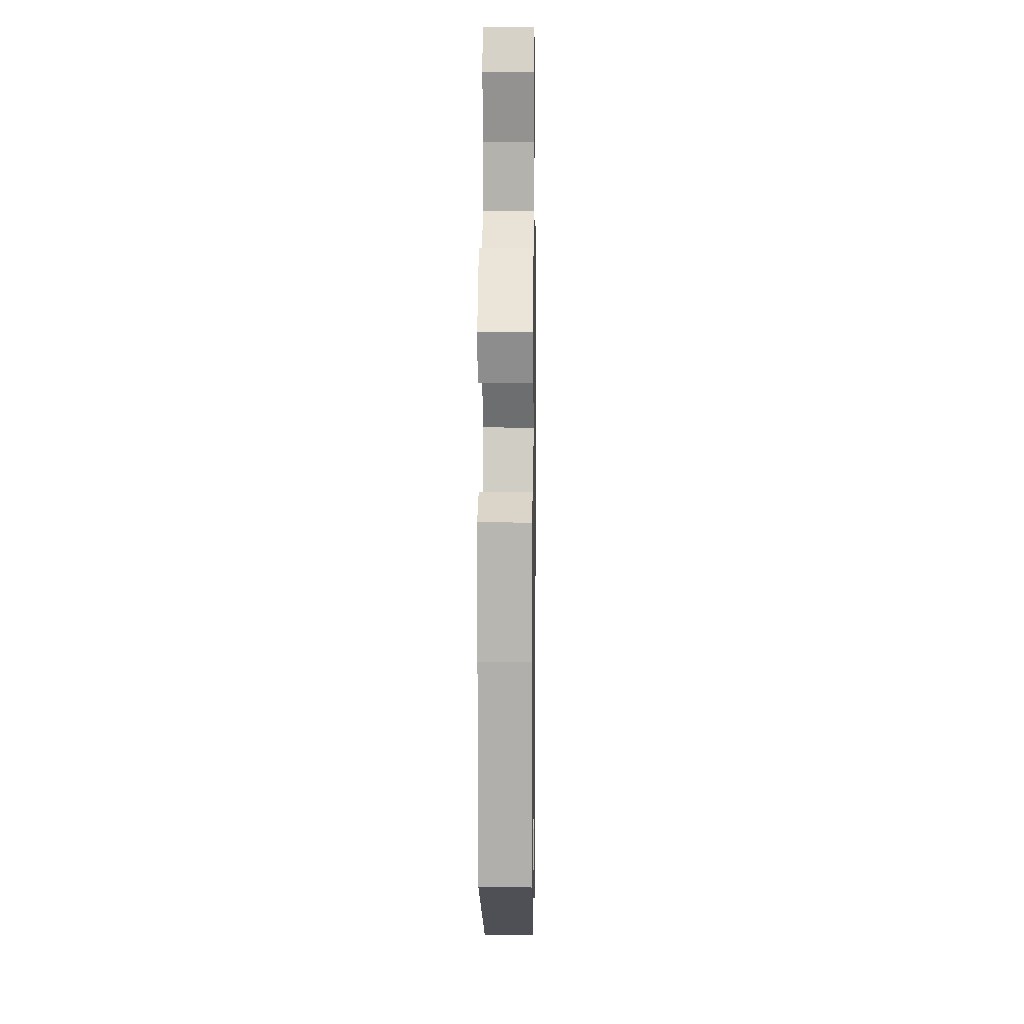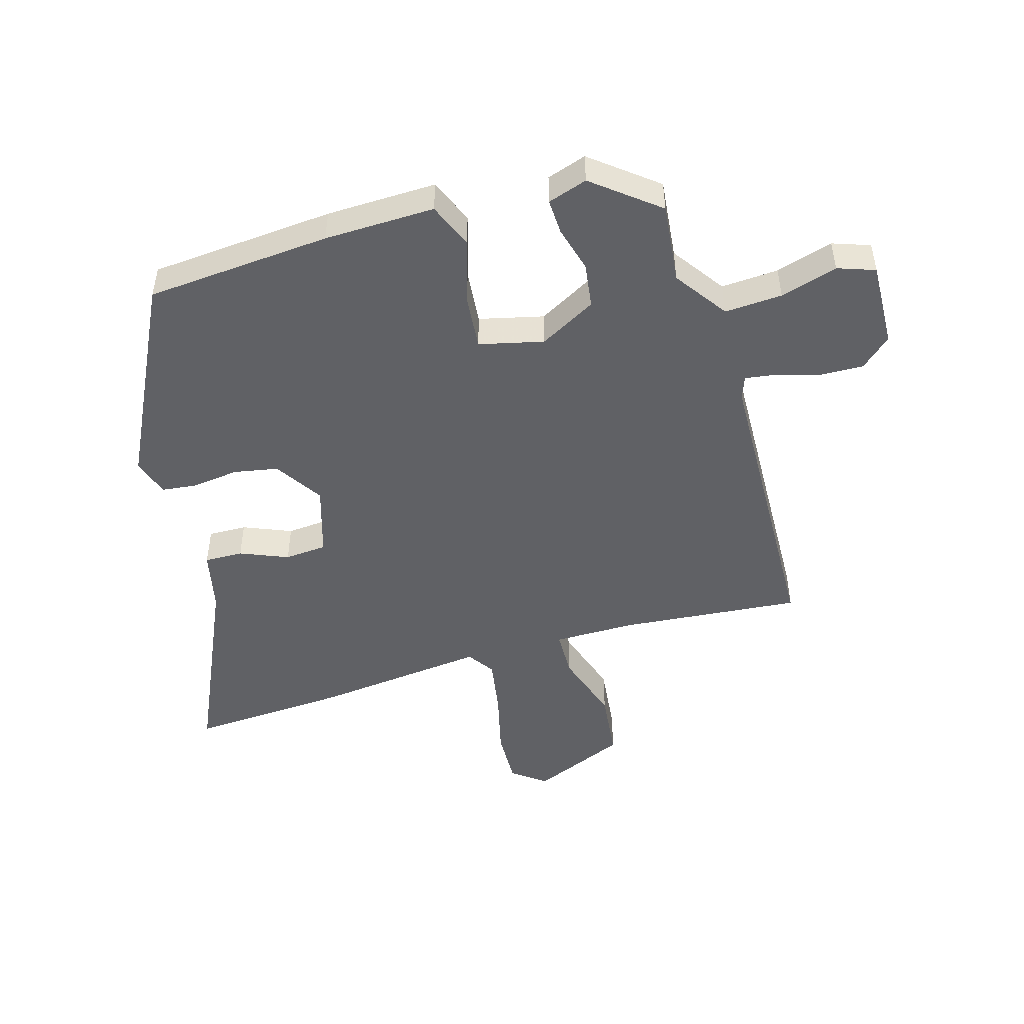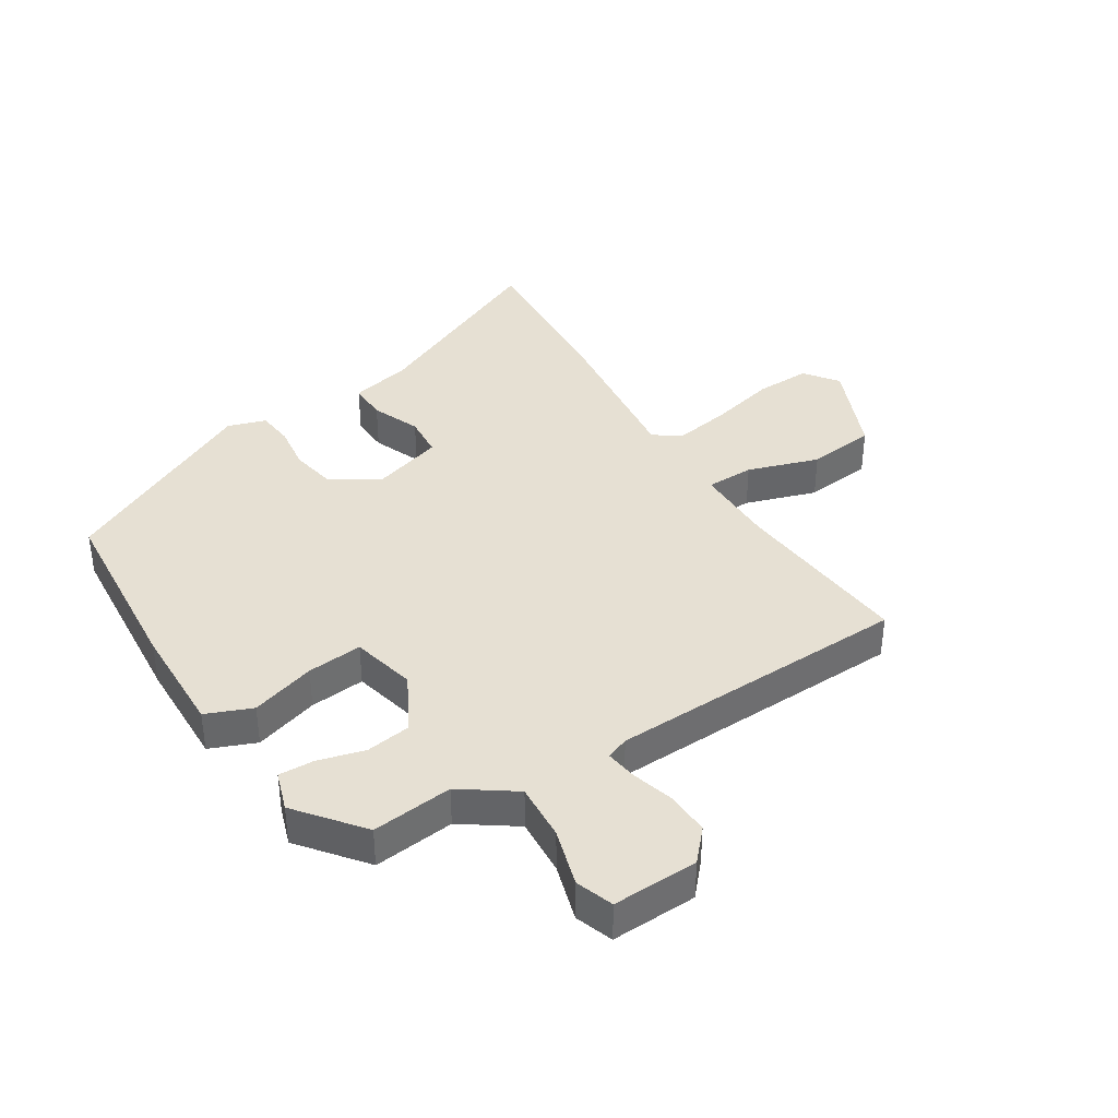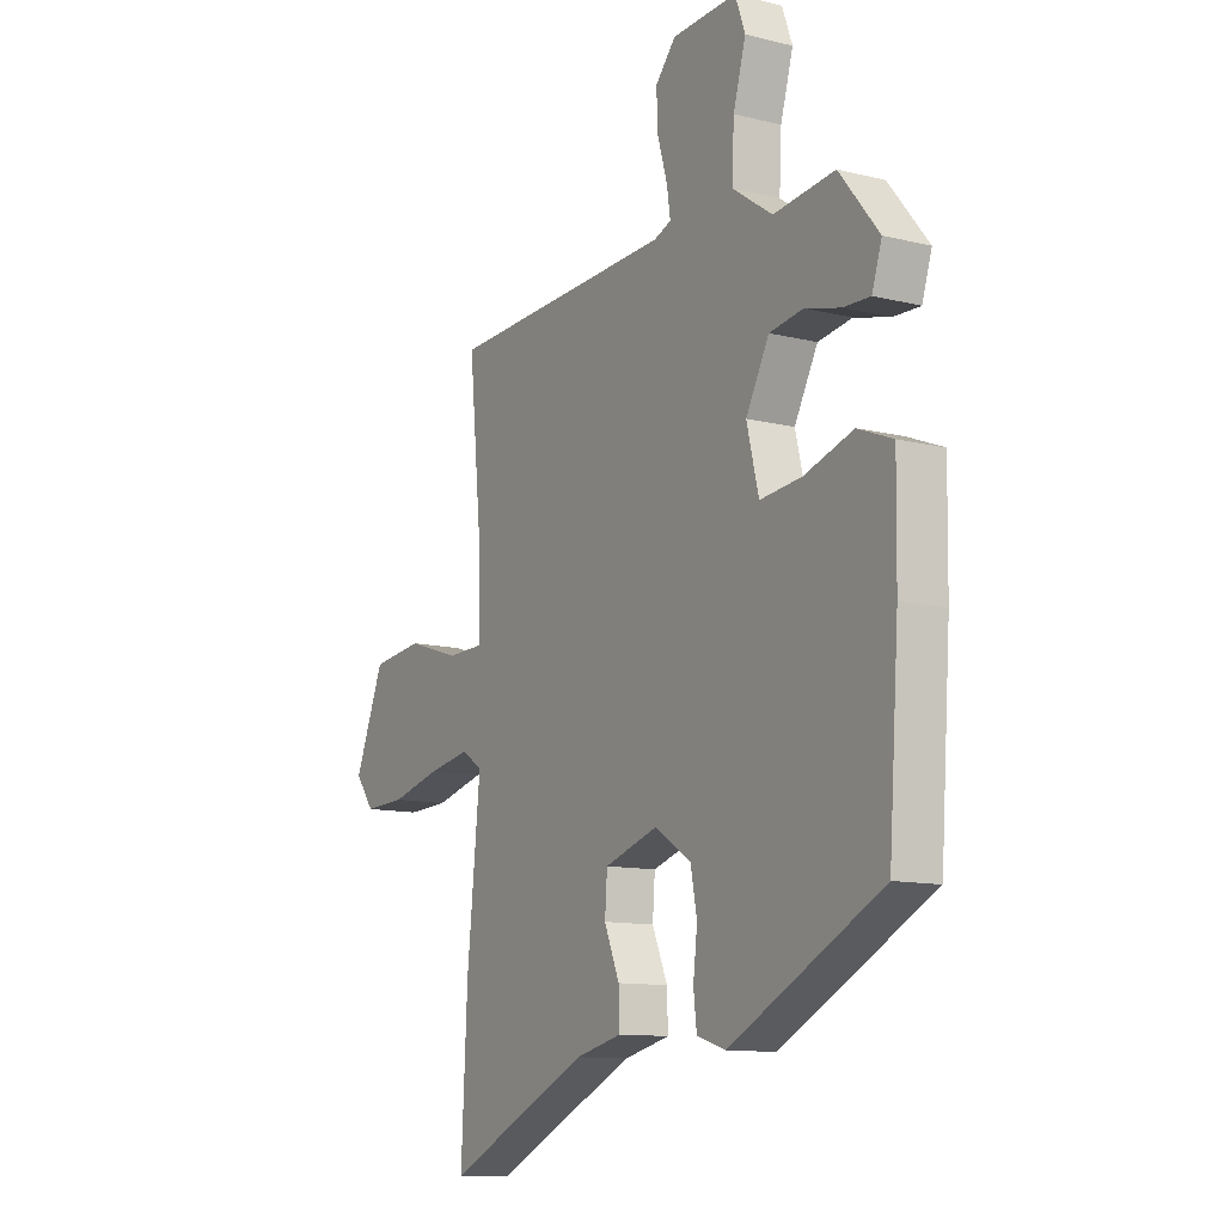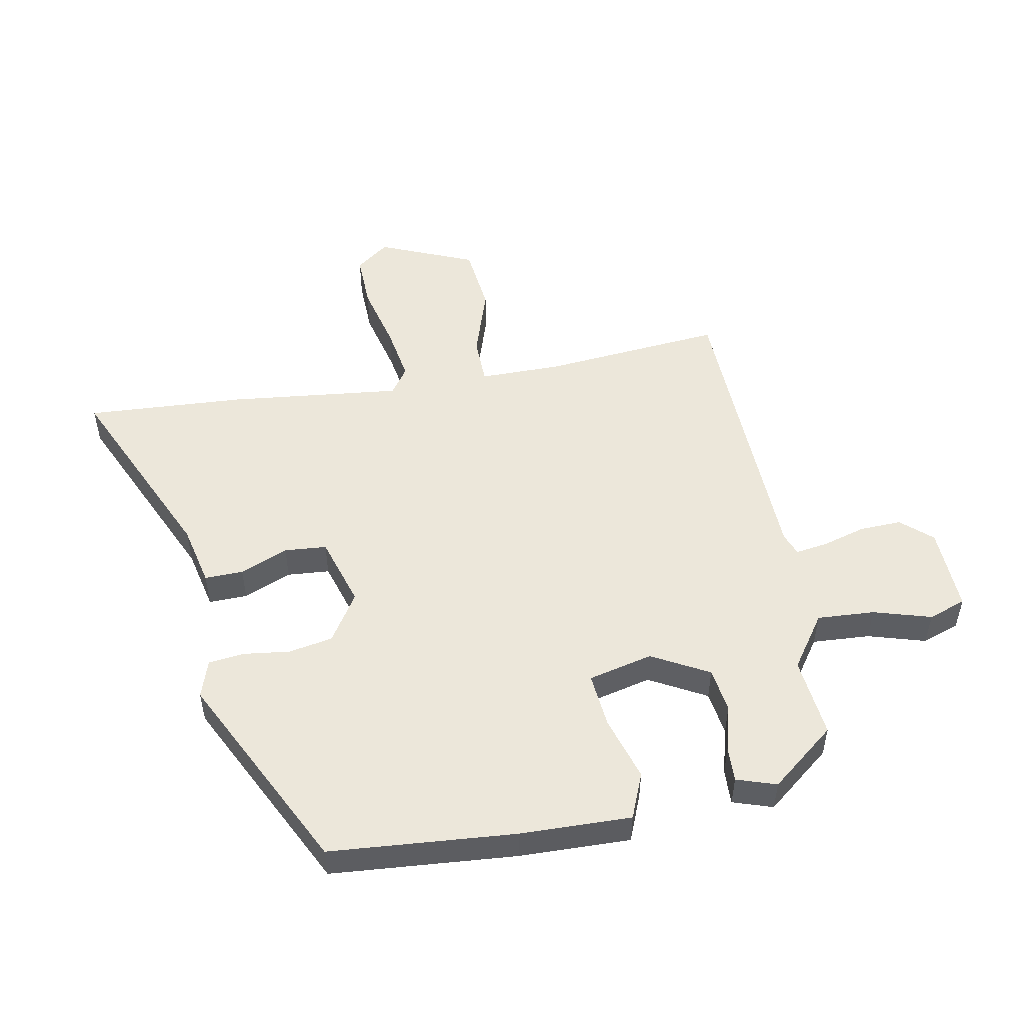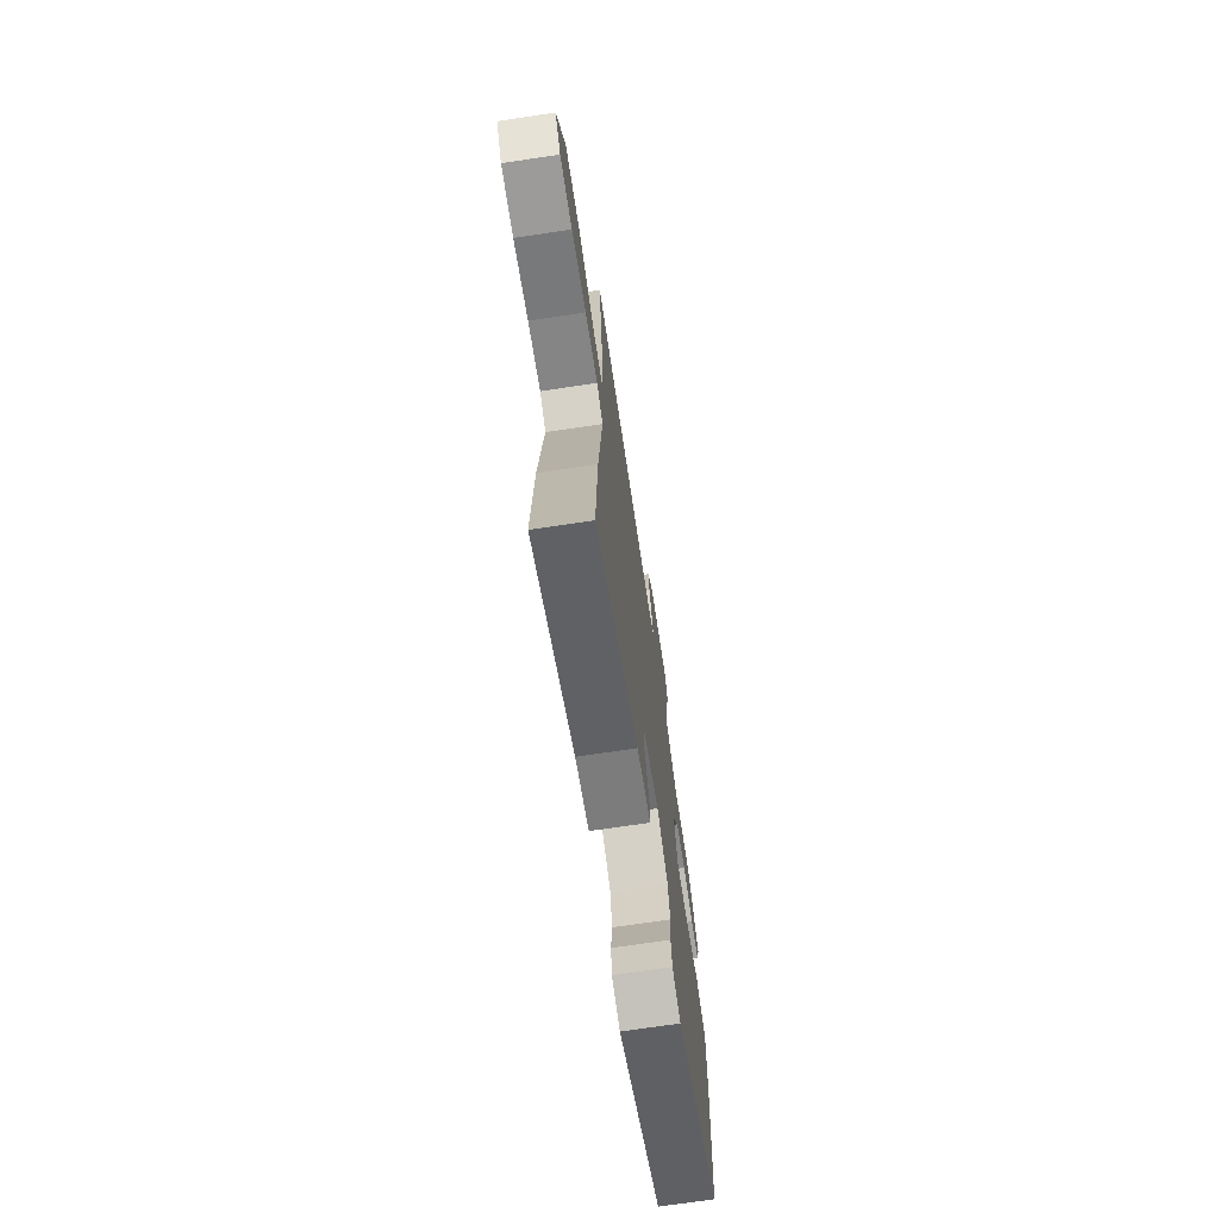
<metadata>
{"format":"obj","ext":"obj","renderer":"f3d","projection":"perspective","resolution":1024,"background":"white","views":[{"elev":7.4,"azim":-89.2,"up":"+Z"},{"elev":-48.7,"azim":-73.3,"up":"+Y"},{"elev":38.5,"azim":-31.7,"up":"+Y"},{"elev":-11.6,"azim":-120.9,"up":"+Z"},{"elev":51.4,"azim":-100.2,"up":"+Y"},{"elev":-71.5,"azim":98.5,"up":"+Z"}]}
</metadata>
<code>
v -0.389 0.07 0.487
v -0.257 0.07 0.472
v -0.17 0.07 0.532
v -0.175 0.07 0.626
v -0.202 0.07 0.72
v -0.18 0.07 0.781
v -0.04 0.07 0.775
v 0.004 0.07 0.725
v 0.001 0.07 0.656
v -0.02 0.07 0.585
v -0.028 0.07 0.533
v 0.009 0.07 0.519
v 0.5 0.07 0.5
v 0.471 0.07 0.205
v 0.47 0.07 0.071
v 0.548 0.07 0.069
v 0.664 0.07 0.106
v 0.775 0.07 0.093
v 0.839 0.07 -0.063
v 0.798 0.07 -0.117
v 0.708 0.07 -0.114
v 0.601 0.07 -0.087
v 0.509 0.07 -0.071
v 0.465 0.07 -0.101
v 0.494 0.07 -0.383
v 0.507 0.07 -0.643
v 0.197 0.07 -0.5
v 0.097 0.07 -0.477
v 0.099 0.07 -0.414
v 0.132 0.07 -0.336
v 0.127 0.07 -0.267
v 0.012 0.07 -0.231
v -0.067 0.07 -0.281
v -0.081 0.07 -0.353
v -0.072 0.07 -0.429
v -0.079 0.07 -0.487
v -0.141 0.07 -0.507
v -0.467 0.07 -0.342
v -0.489 0.07 -0.039
v -0.492 0.07 0.142
v -0.417 0.07 0.172
v -0.312 0.07 0.139
v -0.222 0.07 0.13
v -0.196 0.07 0.235
v -0.246 0.07 0.328
v -0.319 0.07 0.339
v -0.395 0.07 0.319
v -0.453 0.07 0.317
v -0.474 0.07 0.382
v -0.389 0 0.487
v -0.257 0 0.472
v -0.17 0 0.532
v -0.175 0 0.626
v -0.202 0 0.72
v -0.18 0 0.781
v -0.04 0 0.775
v 0.004 0 0.725
v 0.001 0 0.656
v -0.02 0 0.585
v -0.028 0 0.533
v 0.009 0 0.519
v 0.5 0 0.5
v 0.471 0 0.205
v 0.47 0 0.071
v 0.548 0 0.069
v 0.664 0 0.106
v 0.775 0 0.093
v 0.839 0 -0.063
v 0.798 0 -0.117
v 0.708 0 -0.114
v 0.601 0 -0.087
v 0.509 0 -0.071
v 0.465 0 -0.101
v 0.494 0 -0.383
v 0.507 0 -0.643
v 0.197 0 -0.5
v 0.097 0 -0.477
v 0.099 0 -0.414
v 0.132 0 -0.336
v 0.127 0 -0.267
v 0.012 0 -0.231
v -0.067 0 -0.281
v -0.081 0 -0.353
v -0.072 0 -0.429
v -0.079 0 -0.487
v -0.141 0 -0.507
v -0.467 0 -0.342
v -0.489 0 -0.039
v -0.492 0 0.142
v -0.417 0 0.172
v -0.312 0 0.139
v -0.222 0 0.13
v -0.196 0 0.235
v -0.246 0 0.328
v -0.319 0 0.339
v -0.395 0 0.319
v -0.453 0 0.317
v -0.474 0 0.382
f 49 1 2
f 48 49 2
f 47 48 2
f 46 47 2
f 45 46 2 3
f 44 45 3
f 40 41 42
f 39 40 42
f 38 39 42
f 37 38 42
f 36 37 42
f 35 36 42
f 34 35 42
f 33 34 42 43
f 32 33 43 44
f 27 28 29 30
f 27 30 31
f 26 27 31
f 25 26 31
f 24 25 31
f 32 44 3
f 31 32 3
f 24 31 3
f 23 24 3
f 20 21 22
f 19 20 22
f 18 19 22
f 17 18 22
f 16 17 22
f 12 13 14
f 11 12 14 15
f 8 9 10
f 7 8 10
f 6 7 10
f 5 6 10
f 4 5 10
f 4 10 11
f 3 4 11 15
f 15 16 22 23
f 3 15 23
f 51 50 98
f 51 98 97
f 51 97 96
f 51 96 95
f 52 51 95 94
f 52 94 93
f 91 90 89
f 91 89 88
f 91 88 87
f 91 87 86
f 91 86 85
f 91 85 84
f 91 84 83
f 92 91 83 82
f 93 92 82 81
f 79 78 77 76
f 80 79 76
f 80 76 75
f 80 75 74
f 80 74 73
f 52 93 81
f 52 81 80
f 52 80 73
f 52 73 72
f 71 70 69
f 71 69 68
f 71 68 67
f 71 67 66
f 71 66 65
f 63 62 61
f 64 63 61 60
f 59 58 57
f 59 57 56
f 59 56 55
f 59 55 54
f 59 54 53
f 60 59 53
f 64 60 53 52
f 72 71 65 64
f 72 64 52
f 1 50 51 2
f 2 51 52 3
f 3 52 53 4
f 4 53 54 5
f 5 54 55 6
f 6 55 56 7
f 7 56 57 8
f 8 57 58 9
f 9 58 59 10
f 10 59 60 11
f 11 60 61 12
f 12 61 62 13
f 13 62 63 14
f 14 63 64 15
f 15 64 65 16
f 16 65 66 17
f 17 66 67 18
f 18 67 68 19
f 19 68 69 20
f 20 69 70 21
f 21 70 71 22
f 22 71 72 23
f 23 72 73 24
f 24 73 74 25
f 25 74 75 26
f 26 75 76 27
f 27 76 77 28
f 28 77 78 29
f 29 78 79 30
f 30 79 80 31
f 31 80 81 32
f 32 81 82 33
f 33 82 83 34
f 34 83 84 35
f 35 84 85 36
f 36 85 86 37
f 37 86 87 38
f 38 87 88 39
f 39 88 89 40
f 40 89 90 41
f 41 90 91 42
f 42 91 92 43
f 43 92 93 44
f 44 93 94 45
f 45 94 95 46
f 46 95 96 47
f 47 96 97 48
f 48 97 98 49
f 49 98 50 1

</code>
